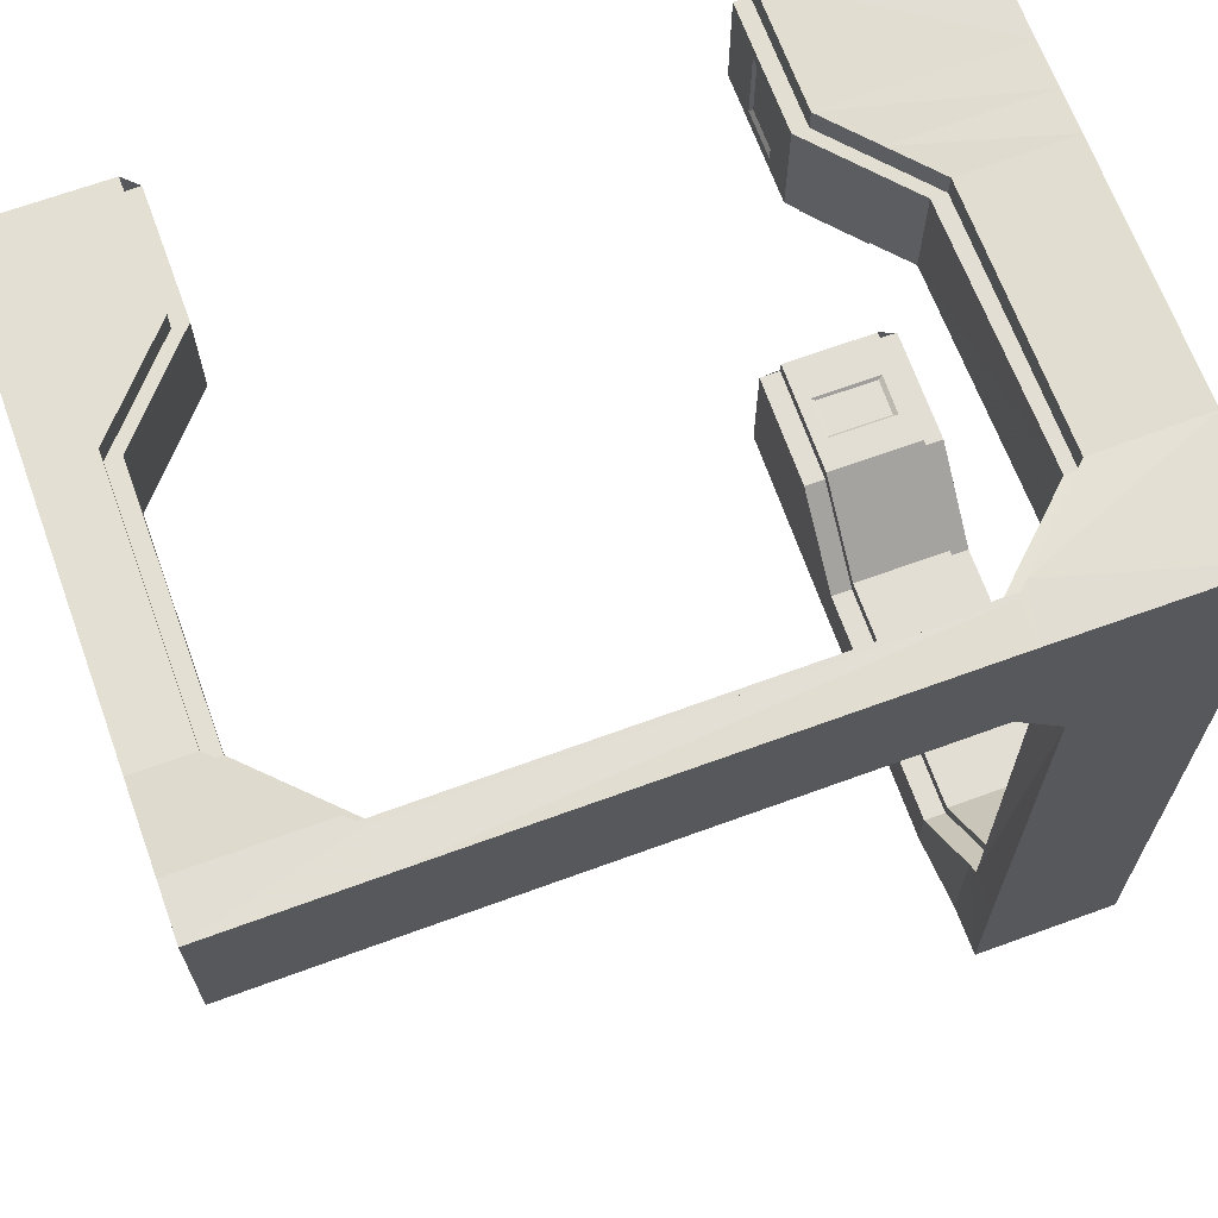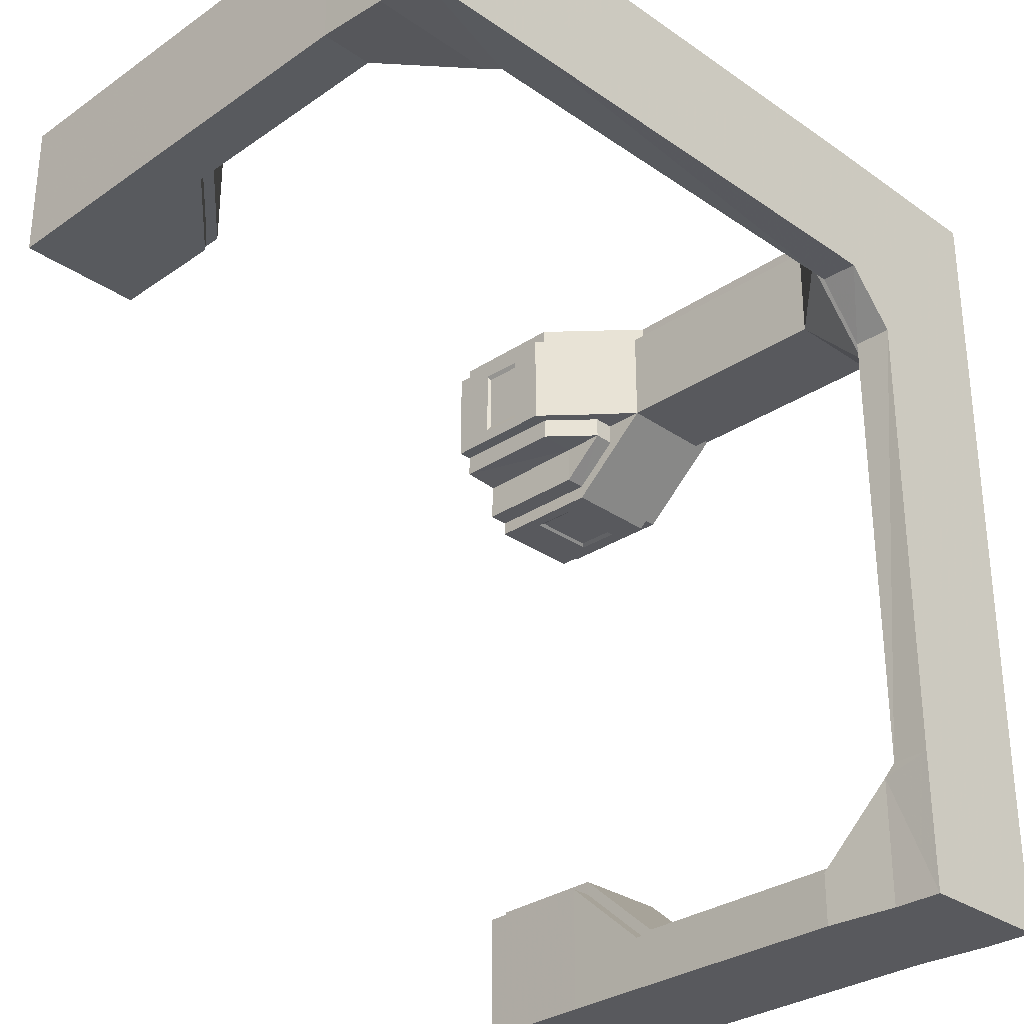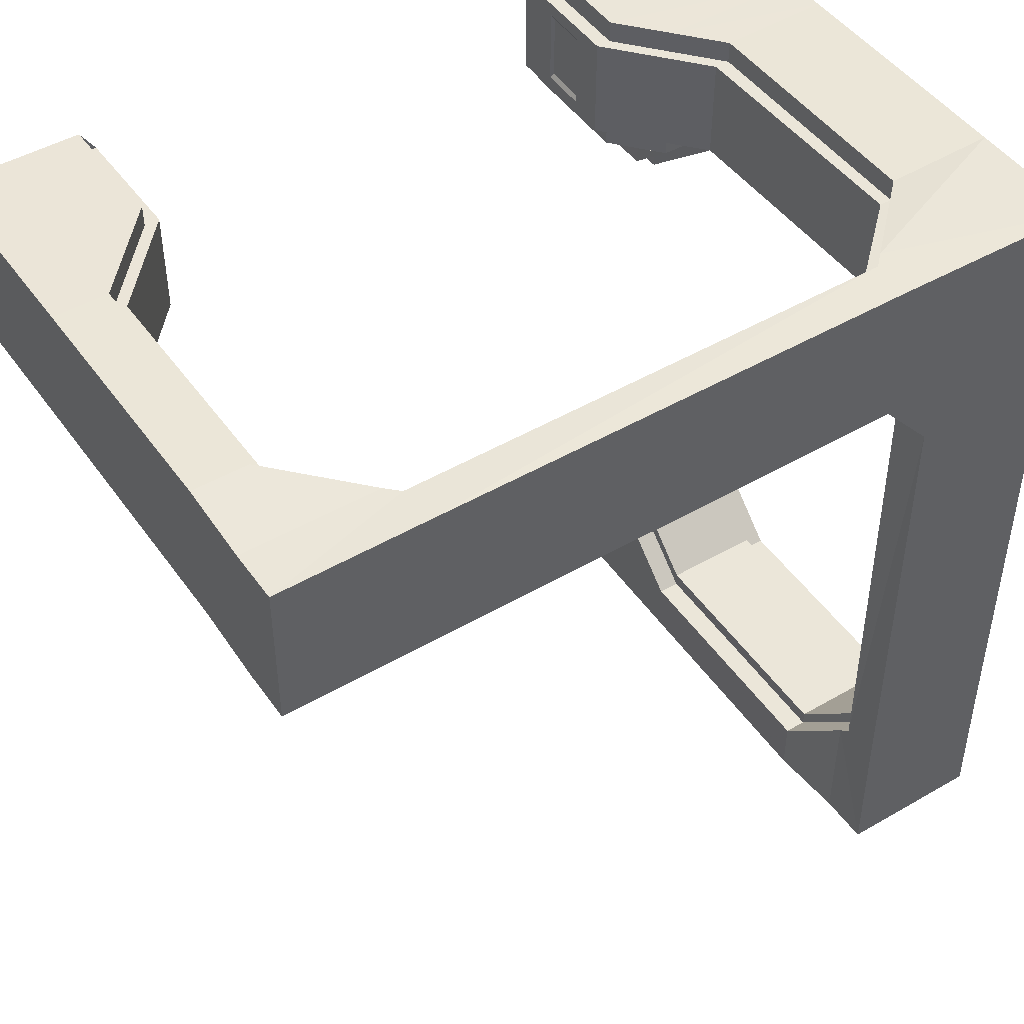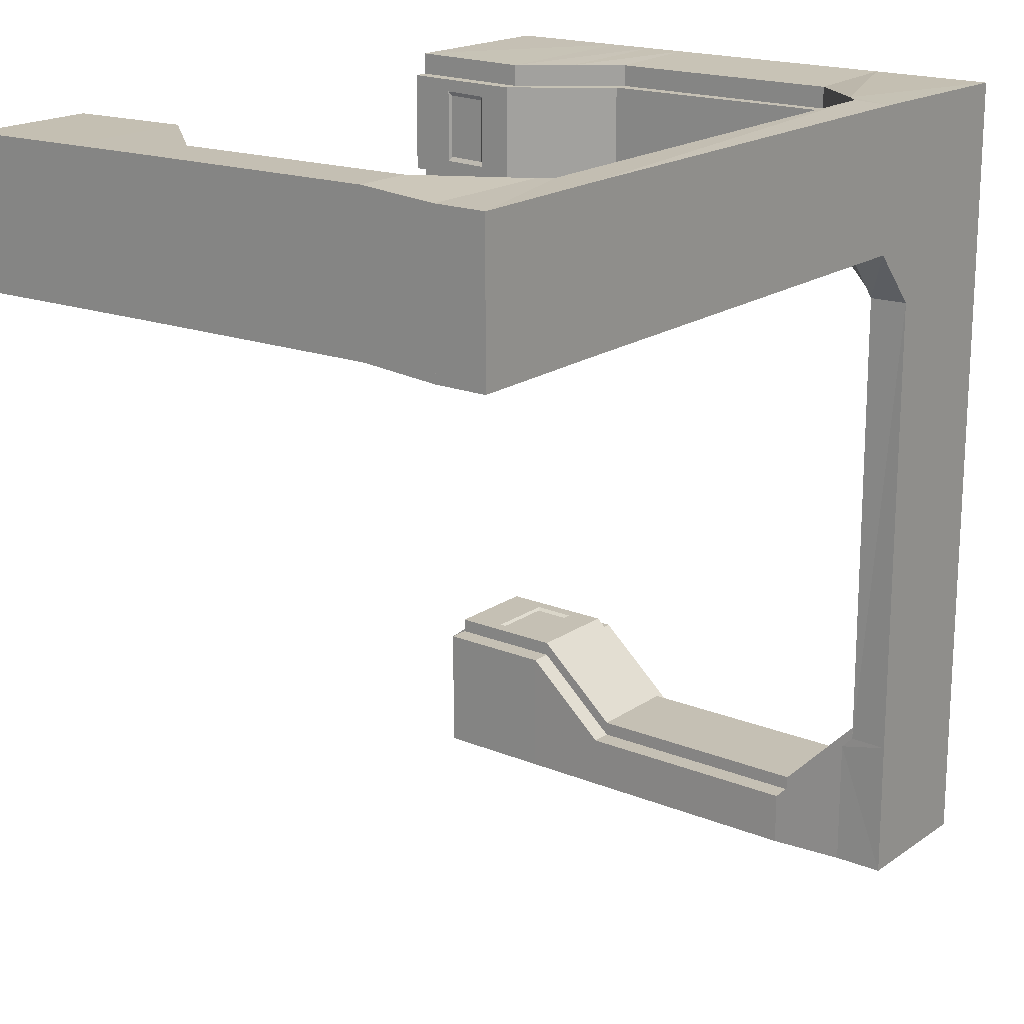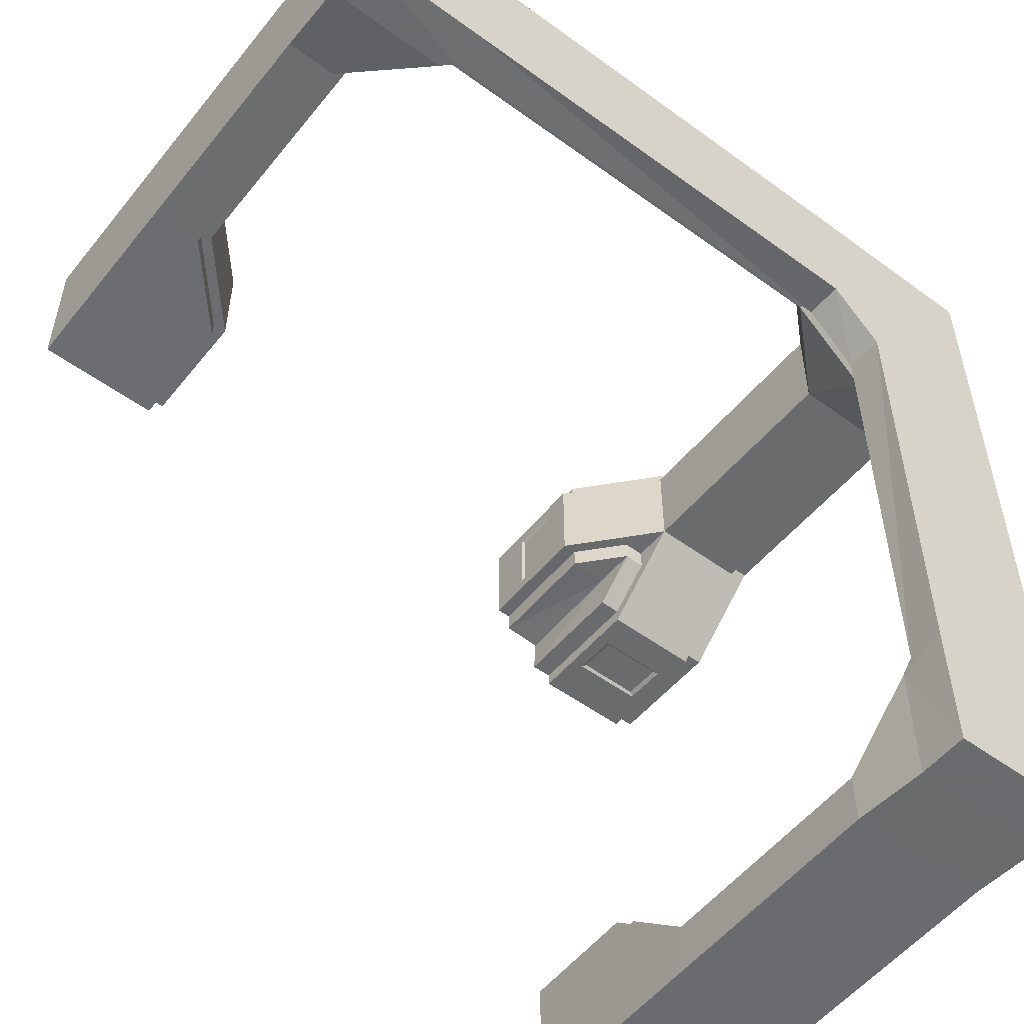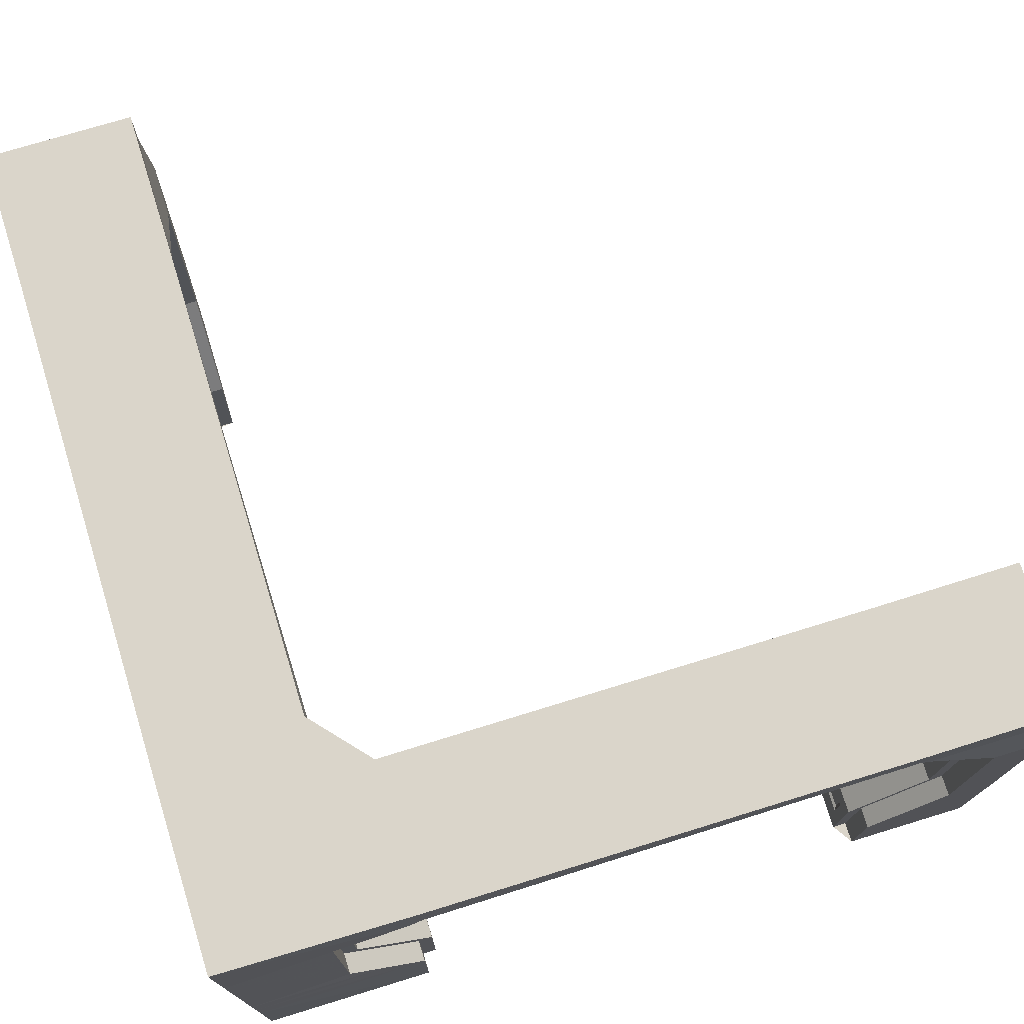
<metadata>
{"format":"obj","ext":"obj","renderer":"f3d","projection":"perspective","resolution":1024,"background":"white","views":[{"elev":67.3,"azim":159.9,"up":"+Z"},{"elev":-30.2,"azim":134.7,"up":"+Z"},{"elev":47.0,"azim":146.7,"up":"+Z"},{"elev":18.3,"azim":127.6,"up":"+Z"},{"elev":-53.3,"azim":142.0,"up":"+Z"},{"elev":74.2,"azim":-17.0,"up":"+Y"}]}
</metadata>
<code>
o Plane.005_Plane.003
v 3.308 3.151 1.146
v 2.779 3.668 1.106
v 2.779 3.668 0.9556
v 3.308 3.151 0.9955
v 3.678 3.151 0.9955
v 3.679 3.668 0.9556
v 3.208 3.151 1.146
v 2.679 3.668 1.106
v 3.679 0.0159 0.9555
v 3.679 0.8672 0.9685
v 3.679 0.8672 1.968
v 3.679 0.0159 1.956
v 2.779 0.0159 0.9555
v 2.779 0.8672 0.9685
v 2.779 0.8672 1.968
v 2.779 0.0159 1.956
v 2.779 0.8672 1.818
v 2.779 0.0159 1.806
v 2.779 0.0159 1.106
v 2.779 0.8672 1.118
v 2.679 0.8672 1.118
v 2.679 0.6353 1.208
v 2.679 0.6353 1.726
v 2.679 0.8672 1.818
v 2.679 0.0159 1.806
v 2.679 0.0159 1.106
v 3.678 1.47 0.9771
v 3.678 1.47 1.977
v 3.308 1.47 0.9771
v 3.308 1.47 1.977
v 3.308 1.47 1.827
v 3.308 1.47 1.127
v 3.208 1.47 1.827
v 3.208 1.47 1.127
v 2.697 0.6164 1.238
v 2.697 0.6164 1.694
v 2.679 0.3217 1.716
v 2.679 0.3217 1.198
v 2.697 0.3406 1.686
v 2.697 0.3406 1.23
v 3.678 3.151 1.996
v 3.308 3.151 1.996
v 3.308 3.151 1.846
v 3.208 3.151 1.846
v 2.679 3.668 1.806
v 2.779 3.668 1.806
v 2.779 3.668 1.956
v 3.679 3.668 1.956
v -0.5777 3.668 1.129
v -1.126 3.151 1.09
v -1.126 3.151 1.785
v -0.5777 3.668 1.829
v -0.4997 3.749 1.829
v 2.601 3.749 1.806
v 2.601 3.749 1.106
v -0.4997 3.749 1.129
v -0.6777 3.668 1.829
v -0.5949 3.749 1.829
v -0.6777 3.668 1.979
v -0.5949 3.749 1.979
v 2.696 3.749 1.106
v 2.696 3.749 1.956
v 2.696 3.749 1.806
v 2.696 3.749 0.9556
v 3.679 4.016 0.9556
v 3.679 4.016 1.956
v 2.699 4.016 0.9633
v 2.699 4.016 1.963
v -0.5973 4.016 0.971
v -0.5973 4.016 1.971
v -0.5949 3.749 0.9787
v -0.8536 1.182 1.79
v -0.8536 1.182 1.09
v -1.107 1.47 1.09
v -1.107 1.47 1.785
v -0.6777 0.0159 0.9569
v -0.6773 0.8672 0.944
v -0.6773 0.8672 1.094
v -0.6777 0.0159 1.107
v -0.6777 0.0159 1.807
v -0.6773 0.8672 1.794
v -0.6773 0.8672 1.944
v -0.6777 0.0159 1.957
v -0.5773 0.8672 1.794
v -0.5774 0.6353 1.705
v -0.5774 0.6353 1.186
v -0.5773 0.8672 1.094
v -0.5777 0.0159 1.107
v -0.5777 0.0159 1.807
v -1.936 1.182 1.957
v -1.936 0.8672 1.957
v -0.9536 1.182 1.94
v -0.9536 1.182 1.79
v -1.207 1.47 1.785
v -1.207 1.47 1.935
v -0.5954 0.6164 1.674
v -0.5954 0.6164 1.218
v -0.5776 0.3217 1.196
v -0.5776 0.3217 1.714
v -0.5956 0.3406 1.227
v -0.5956 0.3406 1.683
v -0.9536 1.182 0.9395
v -0.9536 0.8672 0.9395
v -0.9489 0.8672 0.6606
v -0.9536 1.182 1.09
v -1.103 1.182 1.09
v -1.936 0.0159 1.957
v -1.949 0.8672 0.6606
v -1.936 0.0159 0.661
v -1.799 0.8672 0.6606
v -1.786 0.0159 0.661
v -1.086 0.0159 0.661
v -1.099 0.8672 0.6606
v -0.9359 0.0159 0.661
v -1.099 0.8672 0.5606
v -1.188 0.6353 0.5607
v -1.706 0.6353 0.5607
v -1.799 0.8672 0.5606
v -1.786 0.0159 0.561
v -1.086 0.0159 0.561
v -1.936 1.47 1.957
v -1.957 1.47 1.19
v -1.953 1.182 0.9372
v -1.807 1.47 1.19
v -1.803 1.182 0.9372
v -1.807 1.47 1.09
v -1.803 1.182 0.8372
v -1.219 0.6164 0.5787
v -1.675 0.6164 0.5787
v -1.697 0.3217 0.5609
v -1.178 0.3217 0.5609
v -1.666 0.3406 0.5788
v -1.21 0.3406 0.5788
v -1.936 3.151 1.957
v -1.976 3.151 1.19
v -1.826 3.151 1.19
v -1.826 3.151 1.09
v -1.786 3.668 0.561
v -1.086 3.668 0.561
v -1.786 3.668 0.661
v -1.936 3.668 0.661
v -1.936 3.668 1.957
v -1.769 3.151 -3.325
v -1.809 3.668 -2.796
v -1.959 3.668 -2.796
v -1.919 3.151 -3.325
v -1.919 3.151 -3.695
v -1.959 3.668 -3.696
v -1.769 3.151 -3.225
v -1.809 3.668 -2.696
v -1.959 0.0159 -3.696
v -1.946 0.8672 -3.695
v -0.9461 0.8672 -3.695
v -0.959 0.0159 -3.696
v -1.959 0.0159 -2.796
v -1.946 0.8672 -2.795
v -0.9461 0.8672 -2.795
v -0.959 0.0159 -2.796
v -1.096 0.8672 -2.795
v -1.109 0.0159 -2.796
v -1.809 0.0159 -2.796
v -1.796 0.8672 -2.795
v -1.796 0.8672 -2.695
v -1.707 0.6353 -2.695
v -1.189 0.6353 -2.695
v -1.096 0.8672 -2.695
v -1.109 0.0159 -2.696
v -1.809 0.0159 -2.696
v -1.938 1.47 -3.695
v -0.9375 1.47 -3.695
v -1.938 1.47 -3.325
v -0.9375 1.47 -3.325
v -1.088 1.47 -3.325
v -1.788 1.47 -3.325
v -1.088 1.47 -3.225
v -1.788 1.47 -3.225
v -1.676 0.6164 -2.713
v -1.22 0.6164 -2.713
v -1.198 0.3217 -2.696
v -1.717 0.3217 -2.696
v -1.229 0.3406 -2.714
v -1.685 0.3406 -2.714
v -0.9191 3.151 -3.695
v -0.9191 3.151 -3.325
v -1.069 3.151 -3.325
v -1.069 3.151 -3.225
v -1.109 3.668 -2.696
v -1.109 3.668 -2.796
v -0.959 3.668 -2.796
v -0.959 3.668 -3.696
v -0.9513 4.016 -2.715
v -0.959 4.016 -3.696
v -1.959 4.016 -3.696
v -1.951 4.016 -2.715
v -1.809 3.749 -2.618
v -1.786 3.749 0.483
v -1.086 3.749 0.483
v -1.109 3.749 -2.618
v -1.809 3.749 -2.713
v -0.959 3.749 -2.713
v -1.109 3.749 -2.713
v -1.959 3.749 -2.713
v -1.936 3.749 0.5782
v -1.786 3.749 0.5782
v -0.9436 4.016 0.5806
v -1.944 4.016 0.5806
v -0.9359 3.749 0.5782
v -1.103 1.182 0.8372
v -1.103 1.182 0.9372
v -0.9536 0.0159 0.9395
v -1.207 3.151 1.785
v -1.207 3.151 1.935
v -0.5949 3.749 1.129
v -1.086 3.749 0.5782
v -1.936 4.016 1.957
f 1 2 3 4
f 5 4 3 6
f 1 7 8 2
f 9 10 11 12
f 13 14 10 9
f 12 11 15 16
f 16 15 17 18
f 19 20 14 13
f 21 22 23 24
f 18 17 24 25
f 26 21 20 19
f 10 27 28 11
f 14 29 27 10
f 11 28 30 15
f 15 30 31 17
f 20 32 29 14
f 24 33 34 21
f 17 31 33 24
f 21 34 32 20
f 22 35 36 23
f 24 23 37 25
f 26 38 22 21
f 25 37 38 26
f 39 36 35 40
f 23 36 39 37
f 38 40 35 22
f 37 39 40 38
f 27 5 41 28
f 29 4 5 27
f 28 41 42 30
f 30 42 43 31
f 32 1 4 29
f 33 44 7 34
f 31 43 44 33
f 1 32 34 7
f 45 8 7 44
f 46 45 44 43
f 47 46 43 42
f 48 47 42 41
f 5 6 48 41
f 49 52 51 50
f 45 54 53 52
f 8 45 52 49
f 49 56 55 8
f 57 52 53 58
f 52 49 56 53
f 57 58 60 59
f 2 8 55 61
f 46 47 62 63
f 8 45 54 55
f 45 46 63 54
f 2 61 64 3
f 6 65 66 48
f 65 67 68 66
f 67 69 70 68
f 71 69 67 64
f 60 62 68 70
f 72 73 74 75
f 76 77 78 79
f 80 81 82 83
f 84 85 86 87
f 79 78 87 88
f 89 84 81 80
f 90 91 82 92
f 93 94 95 92
f 72 75 94 93
f 85 96 97 86
f 87 86 98 88
f 89 99 85 84
f 88 98 99 89
f 100 97 96 101
f 86 97 100 98
f 99 101 96 85
f 98 100 101 99
f 102 103 104
f 105 106 74 73
f 107 91 108 109
f 109 108 110 111
f 112 113 104 114
f 115 116 117 118
f 111 110 118 119
f 120 115 113 112
f 90 121 122 123
f 123 122 124 125
f 125 124 126 127
f 116 128 129 117
f 118 117 130 119
f 120 131 116 115
f 119 130 131 120
f 132 129 128 133
f 117 129 132 130
f 131 133 128 116
f 130 132 133 131
f 121 134 135 122
f 122 135 136 124
f 126 137 50 74
f 124 136 137 126
f 138 139 50 137
f 140 138 137 136
f 141 140 136 135
f 142 141 135 134
f 143 144 145 146
f 147 146 145 148
f 143 149 150 144
f 151 152 153 154
f 155 156 152 151
f 154 153 157 158
f 158 157 159 160
f 161 162 156 155
f 163 164 165 166
f 160 159 166 167
f 168 163 162 161
f 152 169 170 153
f 156 171 169 152
f 153 170 172 157
f 157 172 173 159
f 162 174 171 156
f 166 175 176 163
f 159 173 175 166
f 163 176 174 162
f 164 177 178 165
f 166 165 179 167
f 168 180 164 163
f 167 179 180 168
f 181 178 177 182
f 165 178 181 179
f 180 182 177 164
f 179 181 182 180
f 169 147 183 170
f 171 146 147 169
f 170 183 184 172
f 172 184 185 173
f 174 143 146 171
f 175 186 149 176
f 173 185 186 175
f 176 149 143 174
f 187 150 149 186
f 188 187 186 185
f 189 188 185 184
f 190 189 184 183
f 147 148 190 183
f 191 192 193 194
f 138 196 195 150
f 139 138 150 187
f 187 198 197 139
f 144 150 195 199
f 188 189 200 201
f 150 187 198 195
f 187 188 201 198
f 144 199 202 145
f 140 141 203 204
f 139 138 196 197
f 138 140 204 196
f 148 193 192 190
f 205 191 194 206
f 200 191 205 207
f 202 203 206 194
f 84 72 93 81
f 78 105 73 87
f 87 73 72 84
f 81 93 92 82
f 92 95 121 90
f 74 208 127 126
f 105 78 77 102
f 115 208 209 113
f 110 125 127 118
f 118 127 208 115
f 108 123 125 110
f 91 90 123 108
f 74 106 209 208
f 102 104 113 209
f 103 102 77
f 76 210 103 77
f 114 104 103 210
f 106 105 102 209
f 51 75 74 50
f 211 94 75 51
f 212 95 94 211
f 83 82 91 107
f 211 51 52 57
f 212 211 57 59
f 69 71 207 205
f 213 214 207 71
f 49 213 56
f 214 139 197
f 214 213 49 139
f 50 139 49
f 134 121 95 212
f 59 142 134 212
f 141 142 215 206 203
f 214 197 198 201 200 207
f 2 8 45 46 47 48 6 3
f 60 58 53 54 63 62
f 196 204 203 202 199 195
f 190 148 145 144 150 187 188 189
f 64 67 65 6 3
f 71 64 61 55 56 213
f 62 47 48 66 68
f 59 60 70 215 142
f 70 69 205 206 215
f 145 202 194 193 148
f 189 190 192 191 200
f 168 161 155 151 154 158 160 167
f 25 26 19 13 9 12 16 18

</code>
